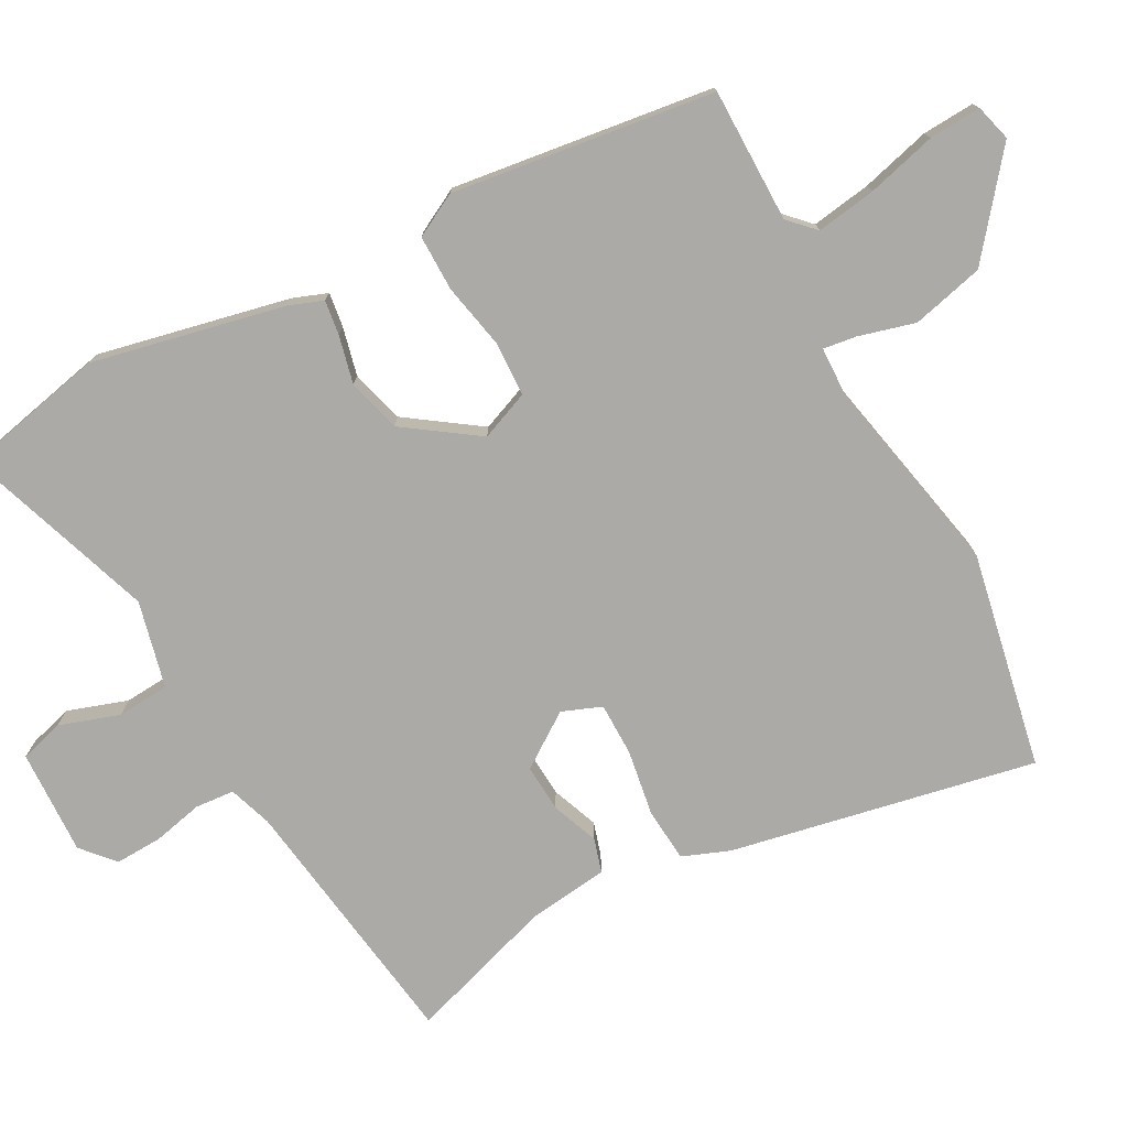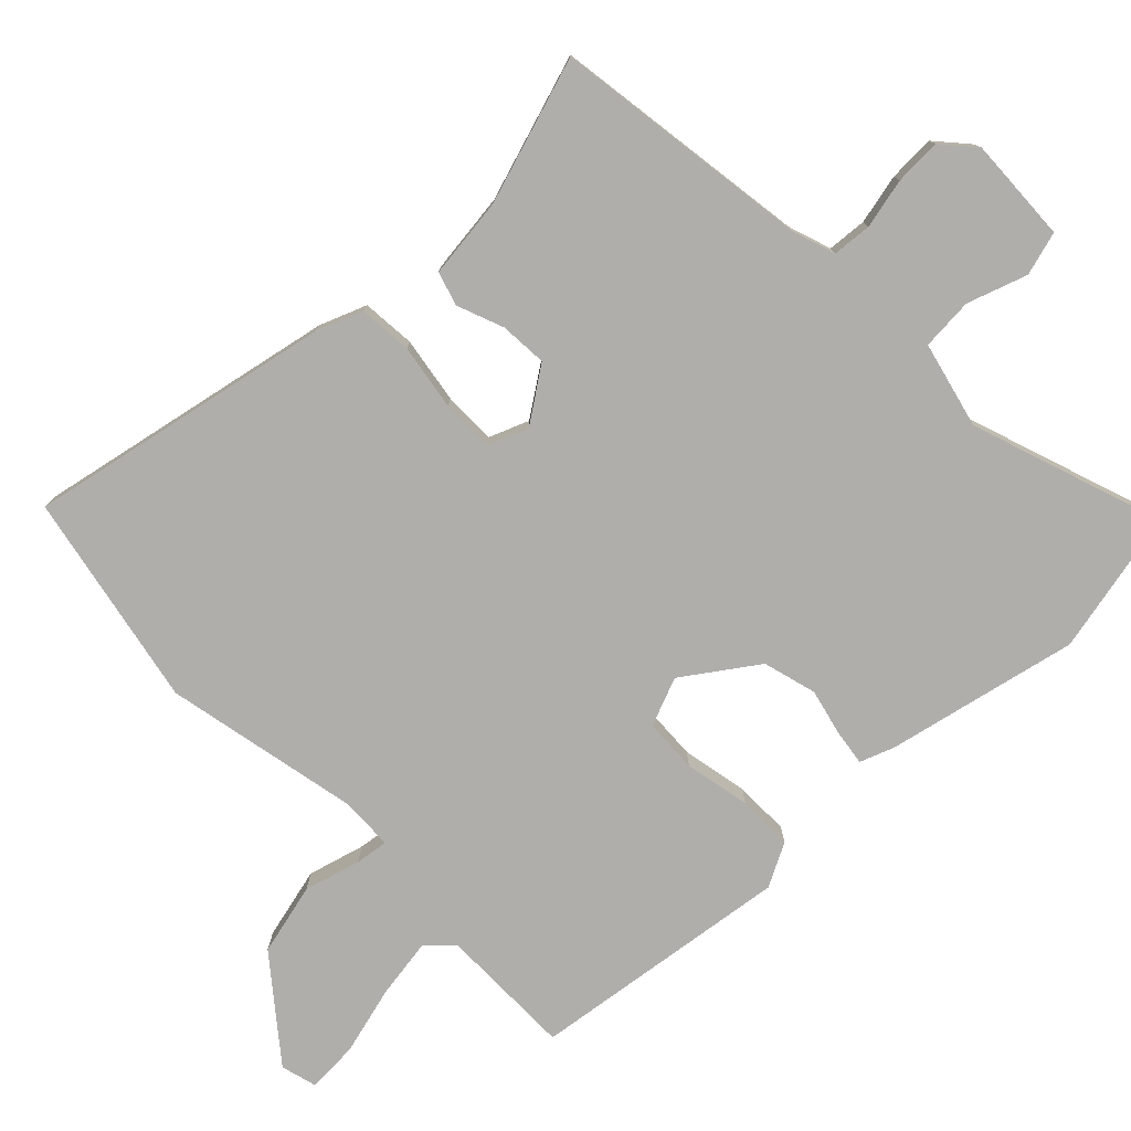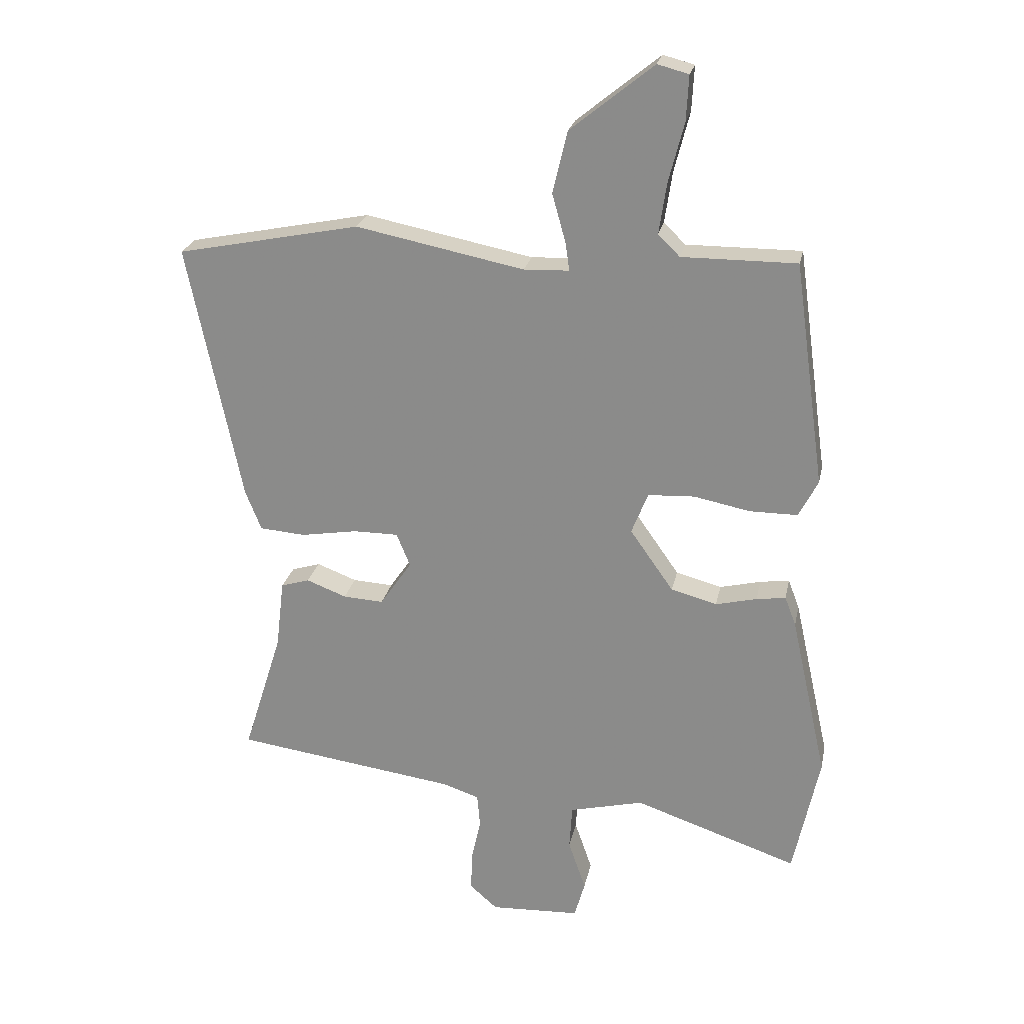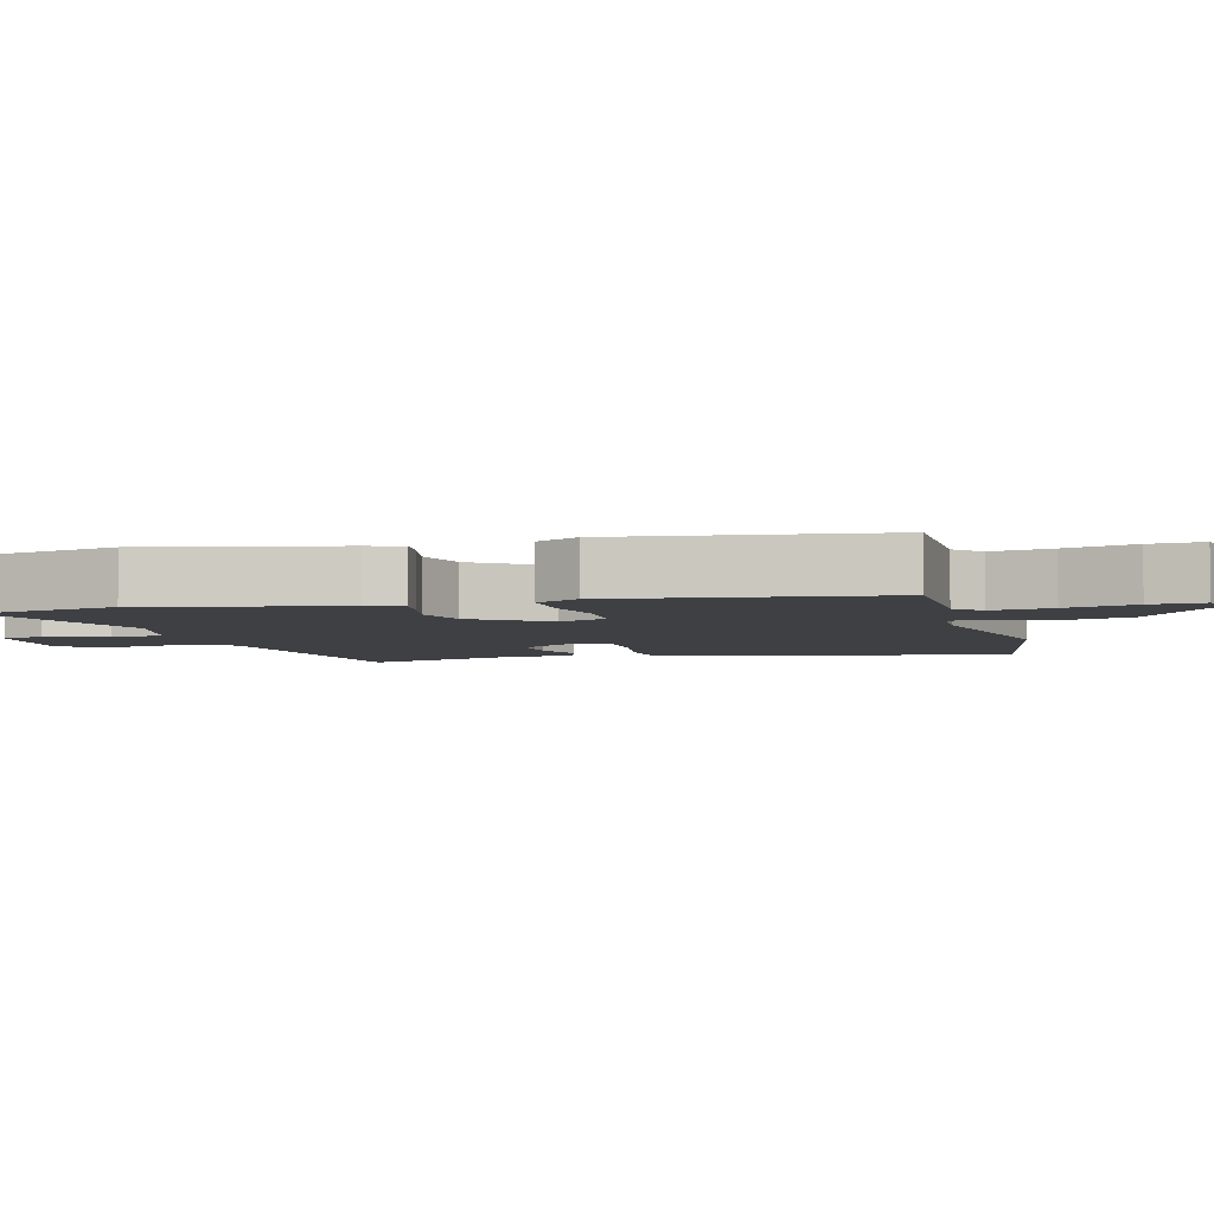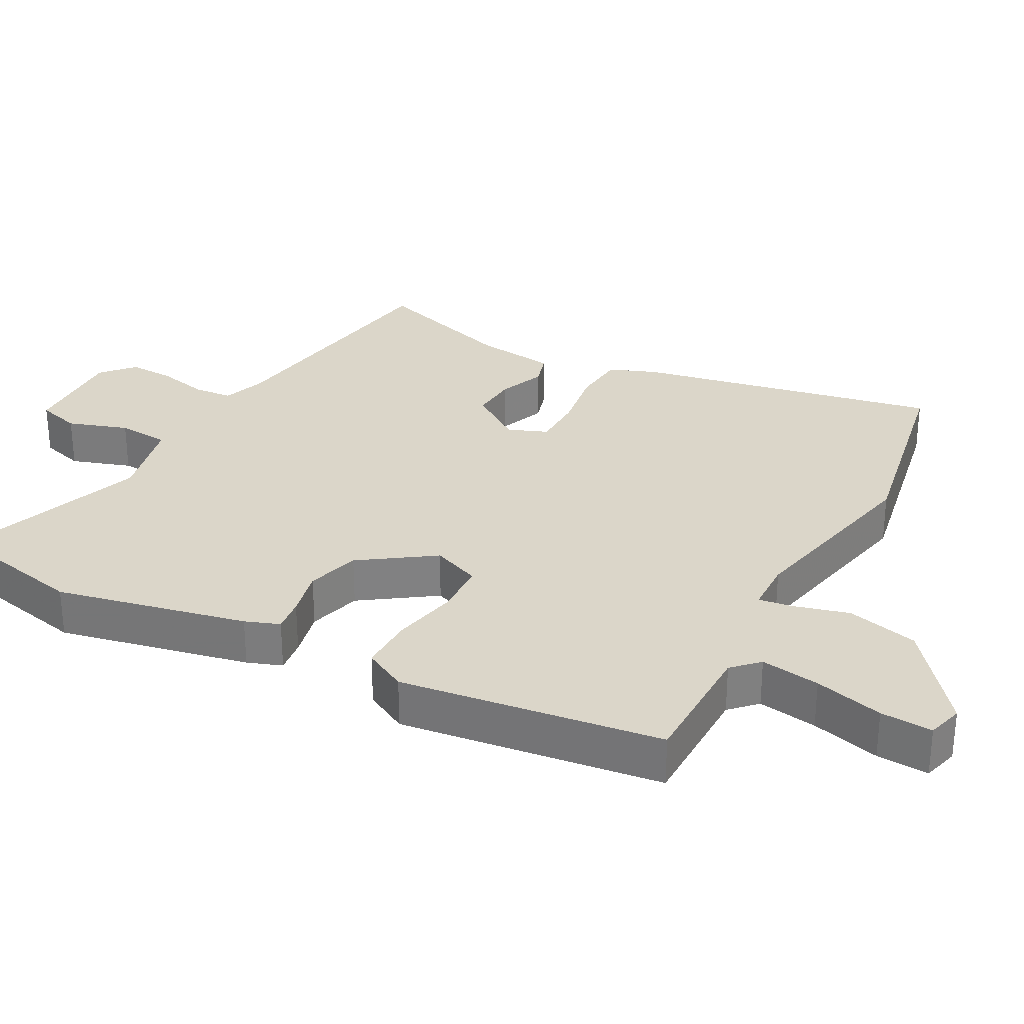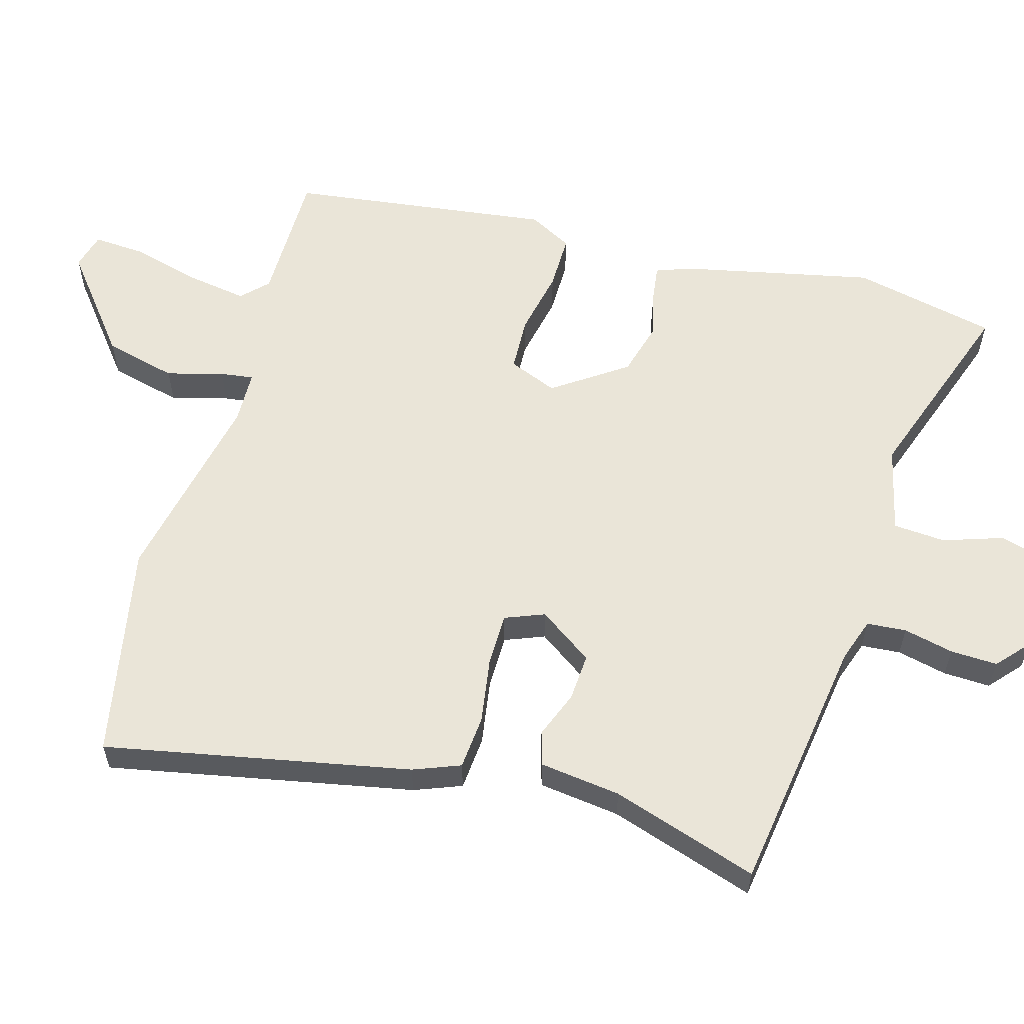
<metadata>
{"format":"obj","ext":"obj","renderer":"f3d","projection":"perspective","resolution":1024,"background":"white","views":[{"elev":-76.0,"azim":-61.3,"up":"+Y"},{"elev":-77.7,"azim":134.4,"up":"+Y"},{"elev":24.0,"azim":-168.5,"up":"+Z"},{"elev":-4.6,"azim":-74.5,"up":"+Y"},{"elev":29.9,"azim":-61.2,"up":"+Y"},{"elev":58.7,"azim":106.3,"up":"+Y"}]}
</metadata>
<code>
v -0.43 0.07 0.52
v -0.235 0.07 0.519
v -0.198 0.07 0.555
v -0.211 0.07 0.642
v -0.237 0.07 0.743
v -0.241 0.07 0.819
v -0.188 0.07 0.833
v -0.047 0.07 0.719
v -0.022 0.07 0.614
v -0.045 0.07 0.532
v -0.052 0.07 0.484
v 0.025 0.07 0.481
v 0.311 0.07 0.538
v 0.623 0.07 0.475
v 0.532 0.07 0.033
v 0.505 0.07 -0.035
v 0.427 0.07 -0.041
v 0.331 0.07 -0.025
v 0.254 0.07 -0.025
v 0.231 0.07 -0.082
v 0.285 0.07 -0.161
v 0.354 0.07 -0.157
v 0.422 0.07 -0.131
v 0.471 0.07 -0.146
v 0.485 0.07 -0.264
v 0.552 0.07 -0.477
v 0.174 0.07 -0.529
v 0.111 0.07 -0.55
v 0.106 0.07 -0.607
v 0.122 0.07 -0.68
v 0.124 0.07 -0.748
v 0.077 0.07 -0.789
v -0.076 0.07 -0.782
v -0.094 0.07 -0.718
v -0.064 0.07 -0.631
v -0.069 0.07 -0.555
v -0.195 0.07 -0.524
v -0.475 0.07 -0.619
v -0.519 0.07 -0.41
v -0.457 0.07 -0.132
v -0.438 0.07 -0.082
v -0.388 0.07 -0.089
v -0.318 0.07 -0.106
v -0.24 0.07 -0.085
v -0.166 0.07 0.02
v -0.194 0.07 0.091
v -0.273 0.07 0.095
v -0.369 0.07 0.076
v -0.45 0.07 0.076
v -0.483 0.07 0.139
v -0.43 0 0.52
v -0.235 0 0.519
v -0.198 0 0.555
v -0.211 0 0.642
v -0.237 0 0.743
v -0.241 0 0.819
v -0.188 0 0.833
v -0.047 0 0.719
v -0.022 0 0.614
v -0.045 0 0.532
v -0.052 0 0.484
v 0.025 0 0.481
v 0.311 0 0.538
v 0.623 0 0.475
v 0.532 0 0.033
v 0.505 0 -0.035
v 0.427 0 -0.041
v 0.331 0 -0.025
v 0.254 0 -0.025
v 0.231 0 -0.082
v 0.285 0 -0.161
v 0.354 0 -0.157
v 0.422 0 -0.131
v 0.471 0 -0.146
v 0.485 0 -0.264
v 0.552 0 -0.477
v 0.174 0 -0.529
v 0.111 0 -0.55
v 0.106 0 -0.607
v 0.122 0 -0.68
v 0.124 0 -0.748
v 0.077 0 -0.789
v -0.076 0 -0.782
v -0.094 0 -0.718
v -0.064 0 -0.631
v -0.069 0 -0.555
v -0.195 0 -0.524
v -0.475 0 -0.619
v -0.519 0 -0.41
v -0.457 0 -0.132
v -0.438 0 -0.082
v -0.388 0 -0.089
v -0.318 0 -0.106
v -0.24 0 -0.085
v -0.166 0 0.02
v -0.194 0 0.091
v -0.273 0 0.095
v -0.369 0 0.076
v -0.45 0 0.076
v -0.483 0 0.139
f 47 48 49 50
f 46 47 50 1
f 40 41 42 43
f 38 39 40 43
f 37 38 43 44
f 36 37 44 45
f 32 33 34 35
f 32 35 36
f 29 30 31 32
f 28 29 32 36
f 27 28 36 45
f 25 26 27 45
f 22 23 24 25
f 21 22 25
f 15 16 17 18
f 15 18 19
f 12 13 14 15
f 11 12 15 19
f 7 8 9 10
f 7 10 11
f 4 5 6 7
f 3 4 7 11
f 2 3 11 19
f 46 1 2 19
f 21 25 45
f 20 21 45 46
f 19 20 46
f 100 99 98 97
f 51 100 97 96
f 93 92 91 90
f 93 90 89 88
f 94 93 88 87
f 95 94 87 86
f 85 84 83 82
f 86 85 82
f 82 81 80 79
f 86 82 79 78
f 95 86 78 77
f 95 77 76 75
f 75 74 73 72
f 75 72 71
f 68 67 66 65
f 69 68 65
f 65 64 63 62
f 69 65 62 61
f 60 59 58 57
f 61 60 57
f 57 56 55 54
f 61 57 54 53
f 69 61 53 52
f 69 52 51 96
f 95 75 71
f 96 95 71 70
f 96 70 69
f 1 51 52 2
f 2 52 53 3
f 3 53 54 4
f 4 54 55 5
f 5 55 56 6
f 6 56 57 7
f 7 57 58 8
f 8 58 59 9
f 9 59 60 10
f 10 60 61 11
f 11 61 62 12
f 12 62 63 13
f 13 63 64 14
f 14 64 65 15
f 15 65 66 16
f 16 66 67 17
f 17 67 68 18
f 18 68 69 19
f 19 69 70 20
f 20 70 71 21
f 21 71 72 22
f 22 72 73 23
f 23 73 74 24
f 24 74 75 25
f 25 75 76 26
f 26 76 77 27
f 27 77 78 28
f 28 78 79 29
f 29 79 80 30
f 30 80 81 31
f 31 81 82 32
f 32 82 83 33
f 33 83 84 34
f 34 84 85 35
f 35 85 86 36
f 36 86 87 37
f 37 87 88 38
f 38 88 89 39
f 39 89 90 40
f 40 90 91 41
f 41 91 92 42
f 42 92 93 43
f 43 93 94 44
f 44 94 95 45
f 45 95 96 46
f 46 96 97 47
f 47 97 98 48
f 48 98 99 49
f 49 99 100 50
f 50 100 51 1

</code>
